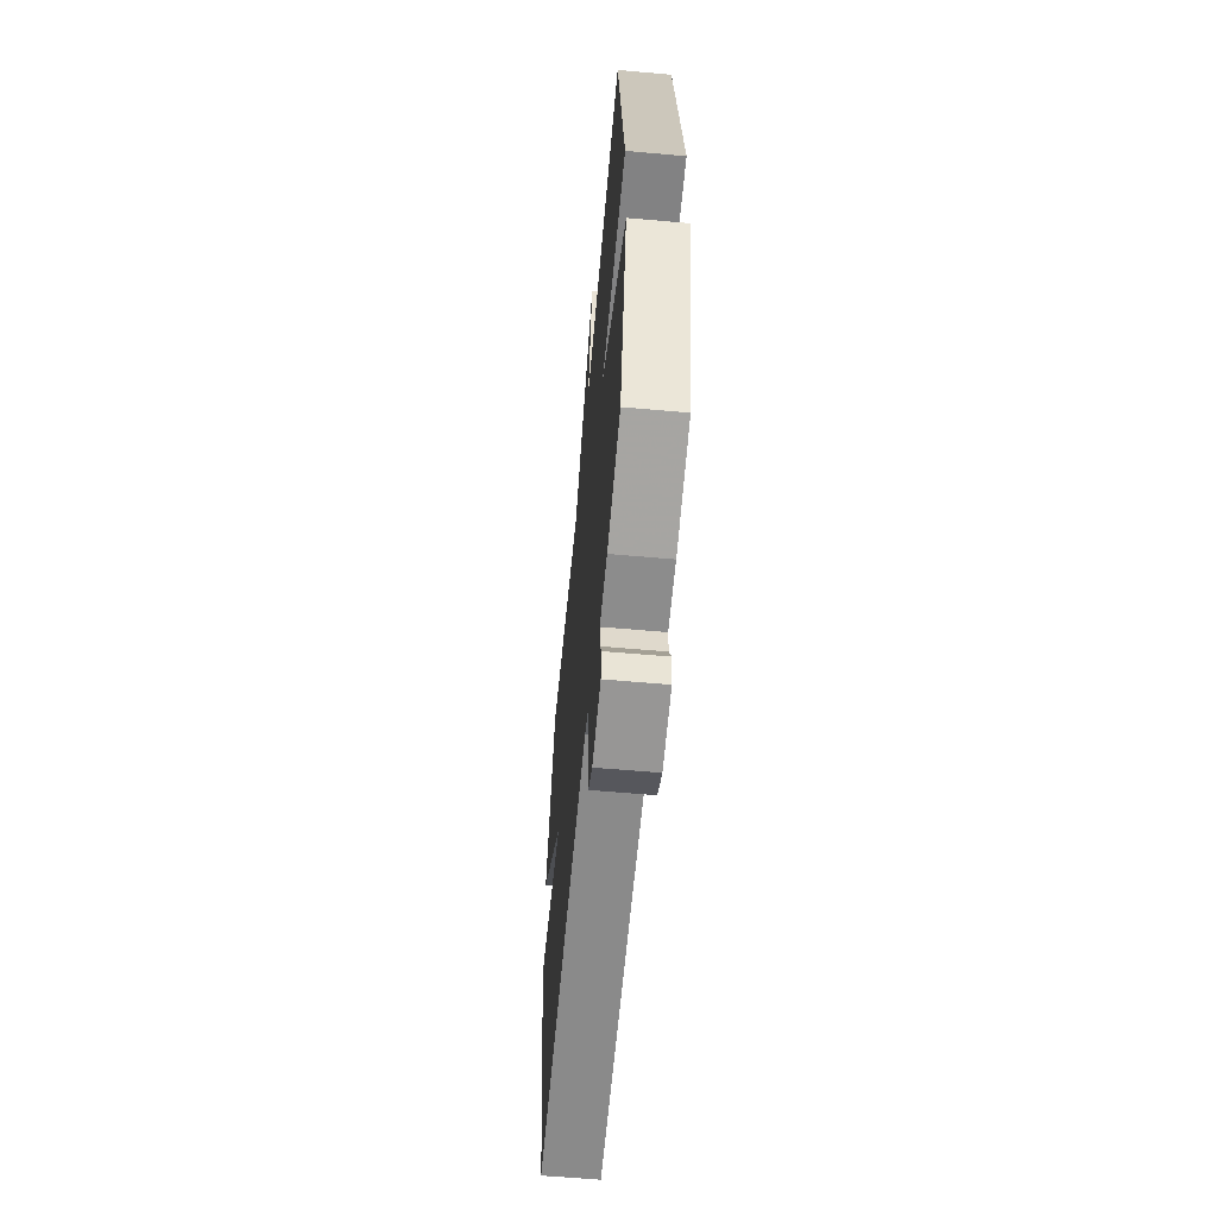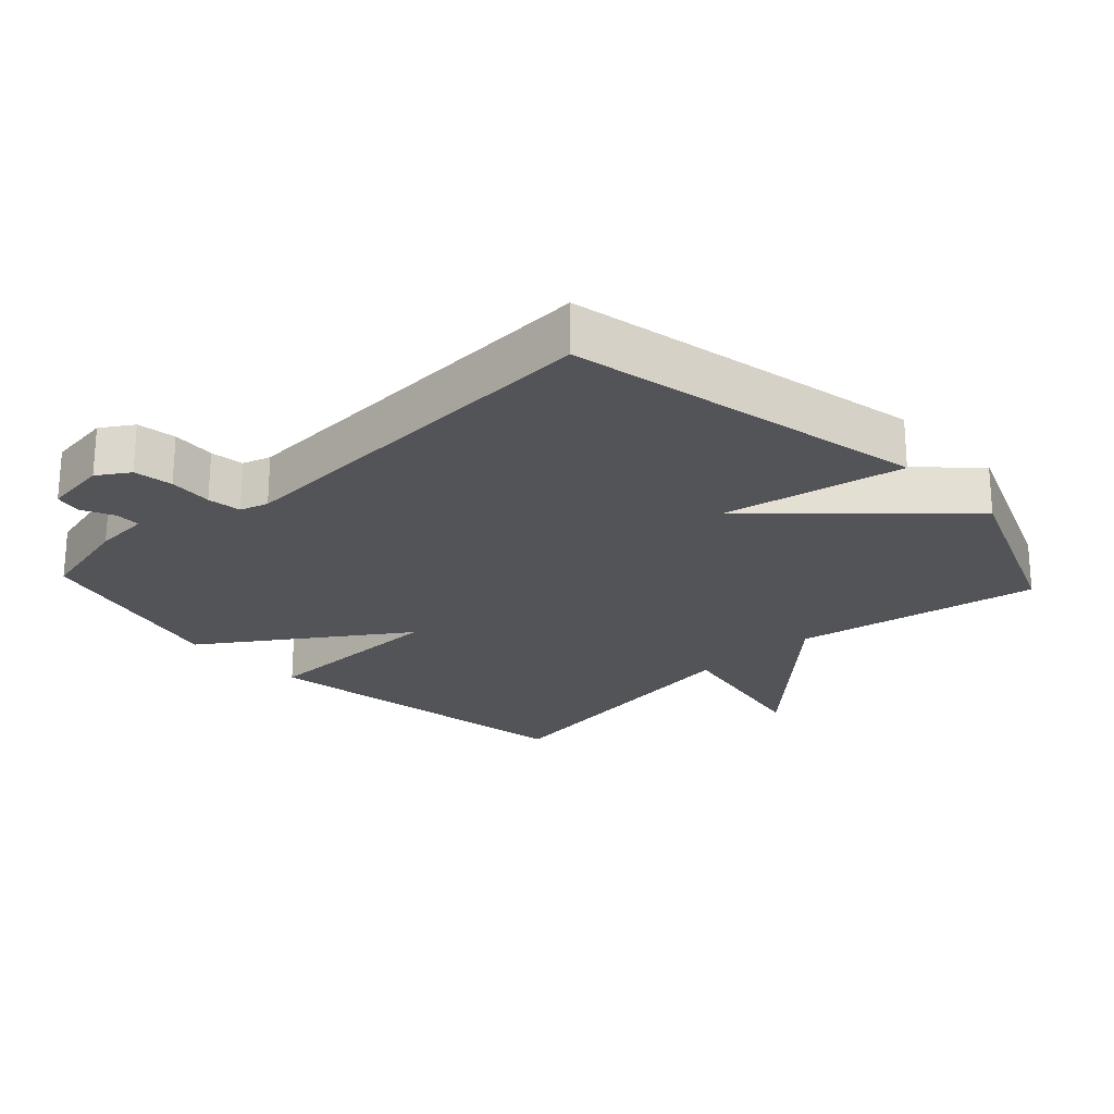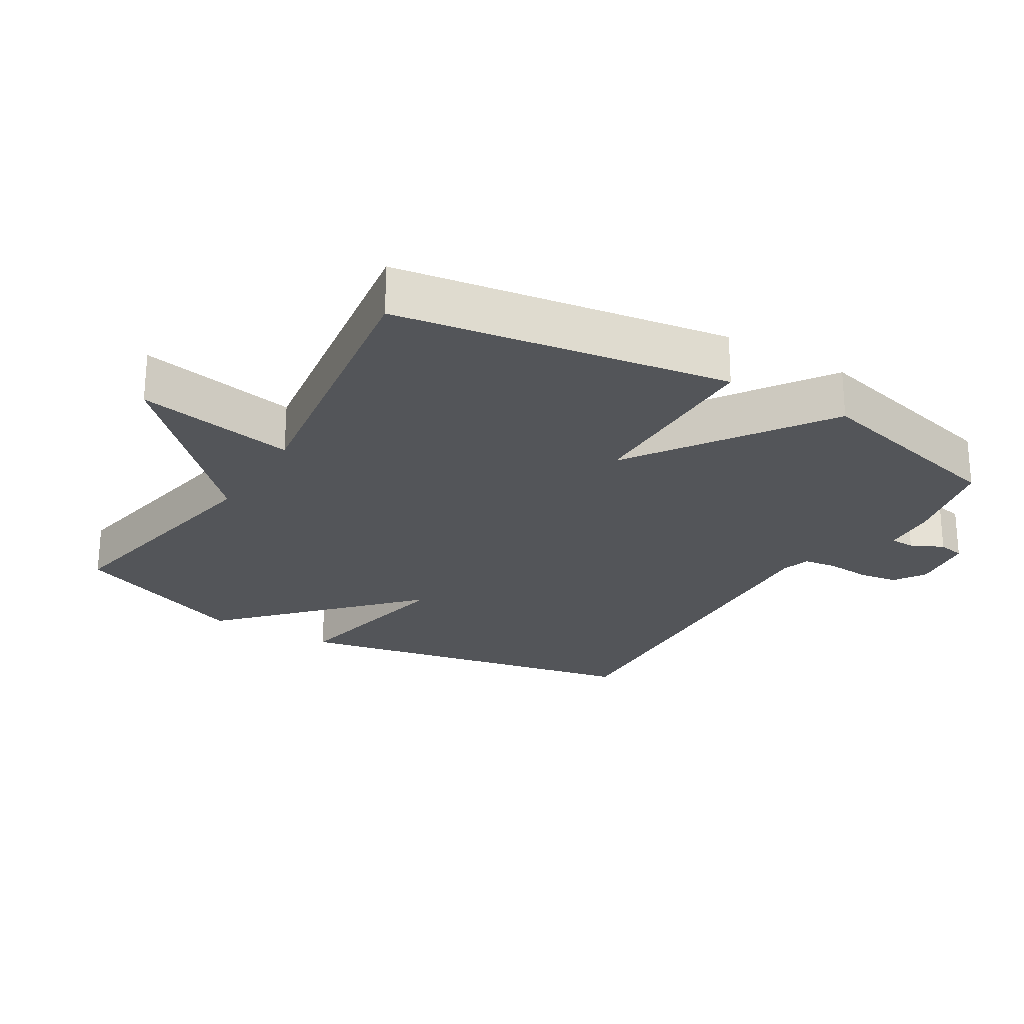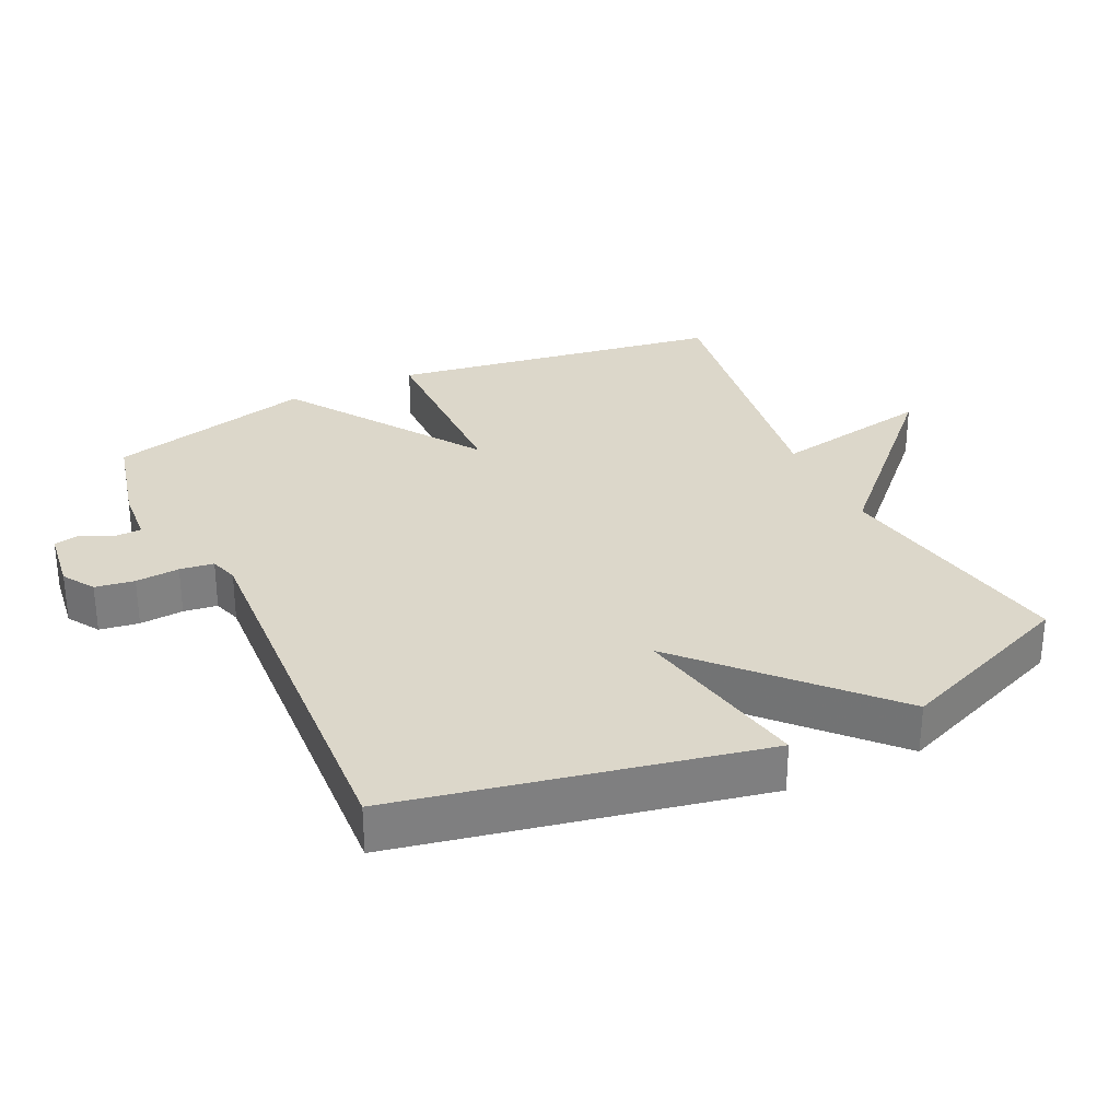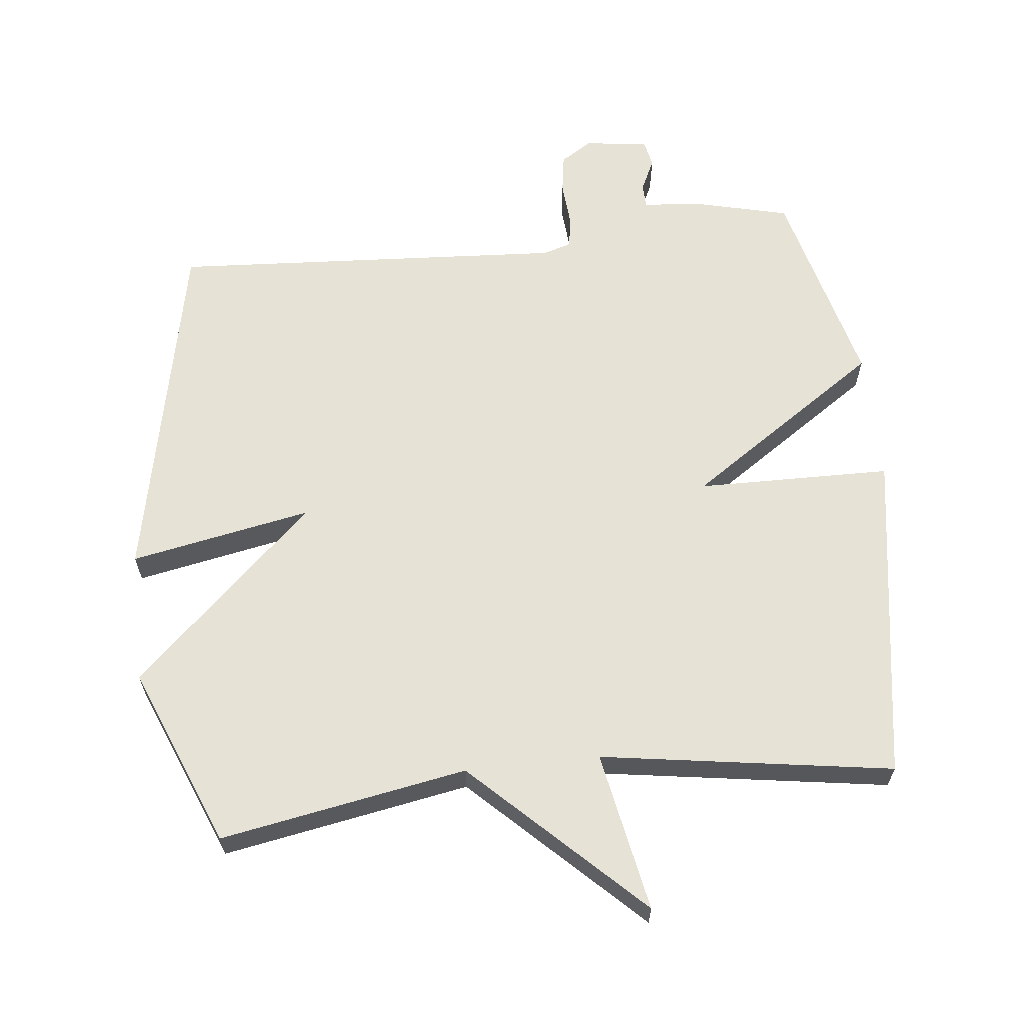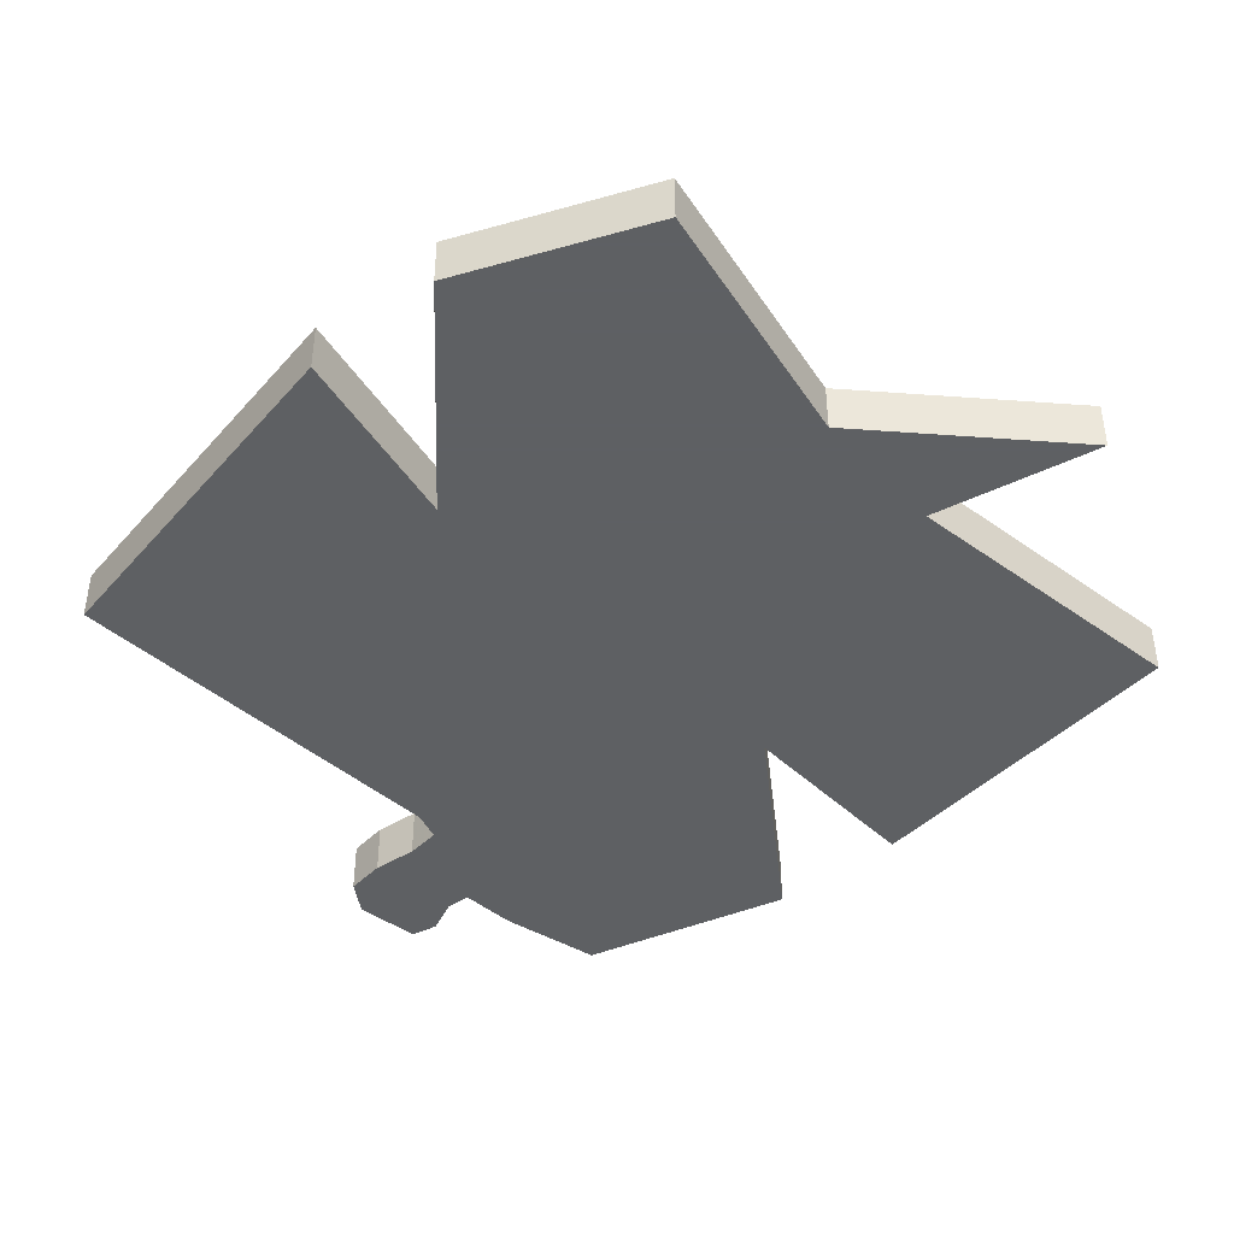
<metadata>
{"format":"obj","ext":"obj","renderer":"f3d","projection":"perspective","resolution":1024,"background":"white","views":[{"elev":-60.0,"azim":84.8,"up":"+Z"},{"elev":-23.2,"azim":-137.0,"up":"+Y"},{"elev":-24.2,"azim":58.8,"up":"+Y"},{"elev":30.4,"azim":-115.5,"up":"+Y"},{"elev":62.9,"azim":-6.2,"up":"+Y"},{"elev":-42.7,"azim":-49.2,"up":"+Y"}]}
</metadata>
<code>
v 0.5 0.07 0.5
v 0.577 0.07 0.005
v 0.288 0.07 0.001
v 0.577 0.07 -0.195
v 0.5 0.07 -0.5
v 0.353 0.07 -0.536
v 0.271 0.07 -0.542
v 0.27 0.07 -0.579
v 0.293 0.07 -0.627
v 0.285 0.07 -0.667
v 0.19 0.07 -0.68
v 0.143 0.07 -0.65
v 0.134 0.07 -0.592
v 0.139 0.07 -0.527
v 0.132 0.07 -0.477
v 0.09 0.07 -0.464
v -0.5 0.07 -0.5
v -0.609 0.07 0.032
v -0.34 0.07 -0.02
v -0.609 0.07 0.232
v -0.5 0.07 0.5
v -0.133 0.07 0.434
v 0.112 0.07 0.672
v 0.067 0.07 0.434
v 0.5 0 0.5
v 0.577 0 0.005
v 0.288 0 0.001
v 0.577 0 -0.195
v 0.5 0 -0.5
v 0.353 0 -0.536
v 0.271 0 -0.542
v 0.27 0 -0.579
v 0.293 0 -0.627
v 0.285 0 -0.667
v 0.19 0 -0.68
v 0.143 0 -0.65
v 0.134 0 -0.592
v 0.139 0 -0.527
v 0.132 0 -0.477
v 0.09 0 -0.464
v -0.5 0 -0.5
v -0.609 0 0.032
v -0.34 0 -0.02
v -0.609 0 0.232
v -0.5 0 0.5
v -0.133 0 0.434
v 0.112 0 0.672
v 0.067 0 0.434
f 22 23 24
f 19 20 21 22
f 19 22 24
f 16 17 18 19
f 15 16 19 24
f 14 15 24
f 12 13 14
f 11 12 14
f 10 11 14
f 9 10 14
f 8 9 14
f 7 8 14 24
f 5 6 7
f 4 5 7
f 3 4 7
f 3 7 24
f 1 2 3 24
f 48 47 46
f 46 45 44 43
f 48 46 43
f 43 42 41 40
f 48 43 40 39
f 48 39 38
f 38 37 36
f 38 36 35
f 38 35 34
f 38 34 33
f 38 33 32
f 48 38 32 31
f 31 30 29
f 31 29 28
f 31 28 27
f 48 31 27
f 48 27 26 25
f 1 25 26 2
f 2 26 27 3
f 3 27 28 4
f 4 28 29 5
f 5 29 30 6
f 6 30 31 7
f 7 31 32 8
f 8 32 33 9
f 9 33 34 10
f 10 34 35 11
f 11 35 36 12
f 12 36 37 13
f 13 37 38 14
f 14 38 39 15
f 15 39 40 16
f 16 40 41 17
f 17 41 42 18
f 18 42 43 19
f 19 43 44 20
f 20 44 45 21
f 21 45 46 22
f 22 46 47 23
f 23 47 48 24
f 24 48 25 1

</code>
